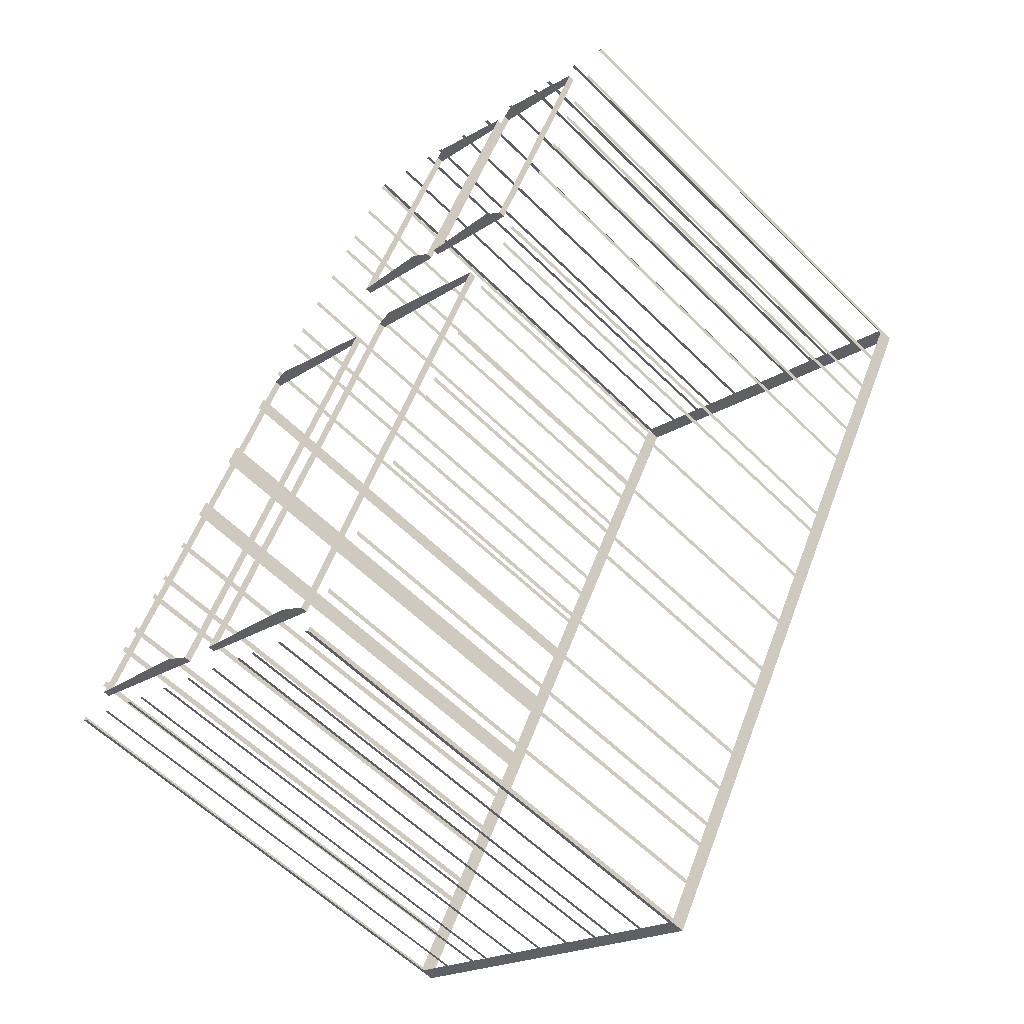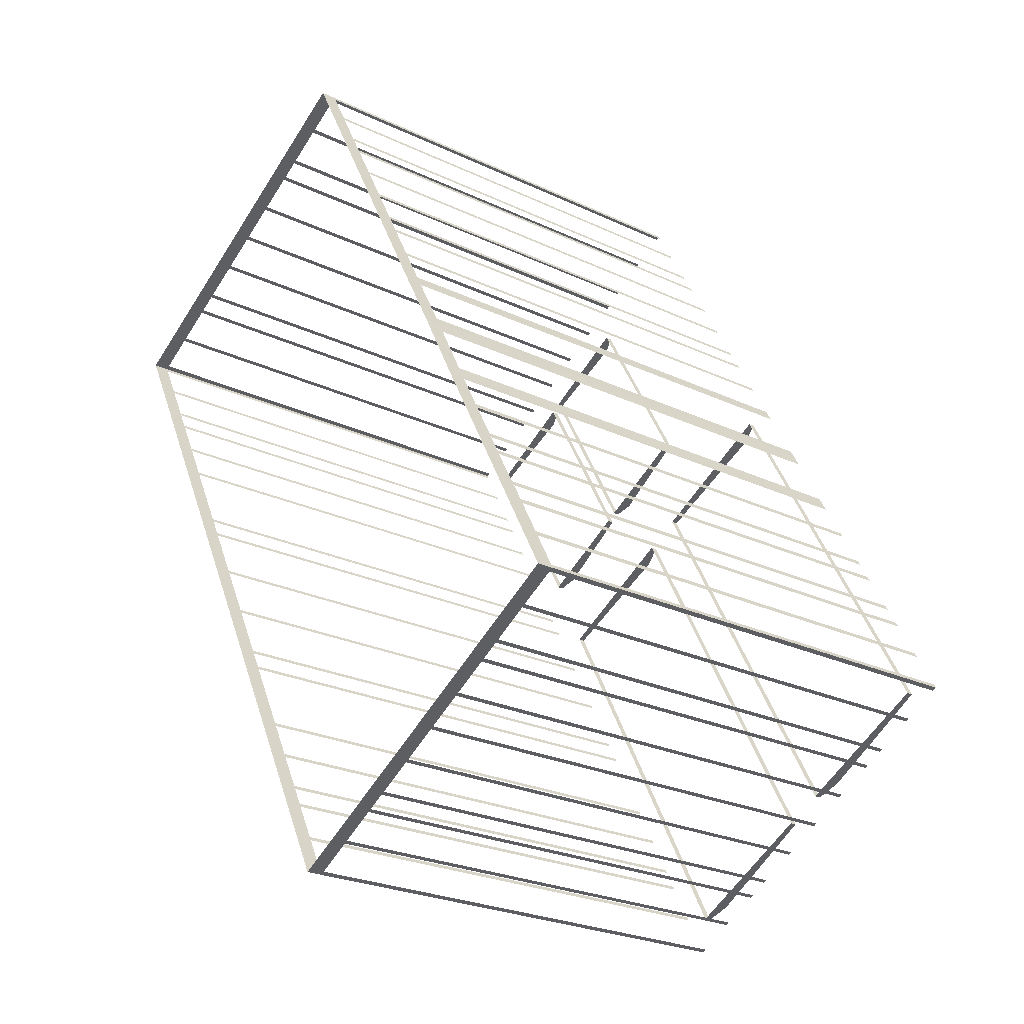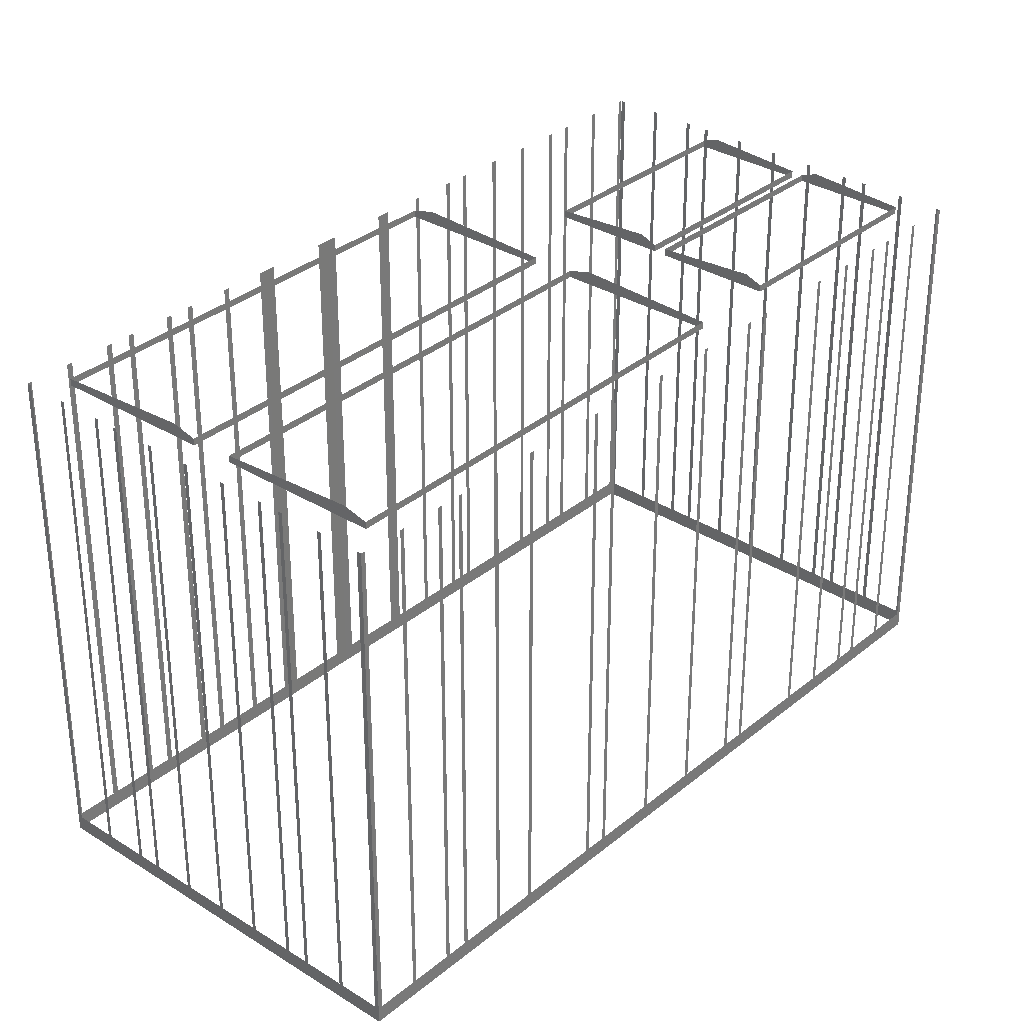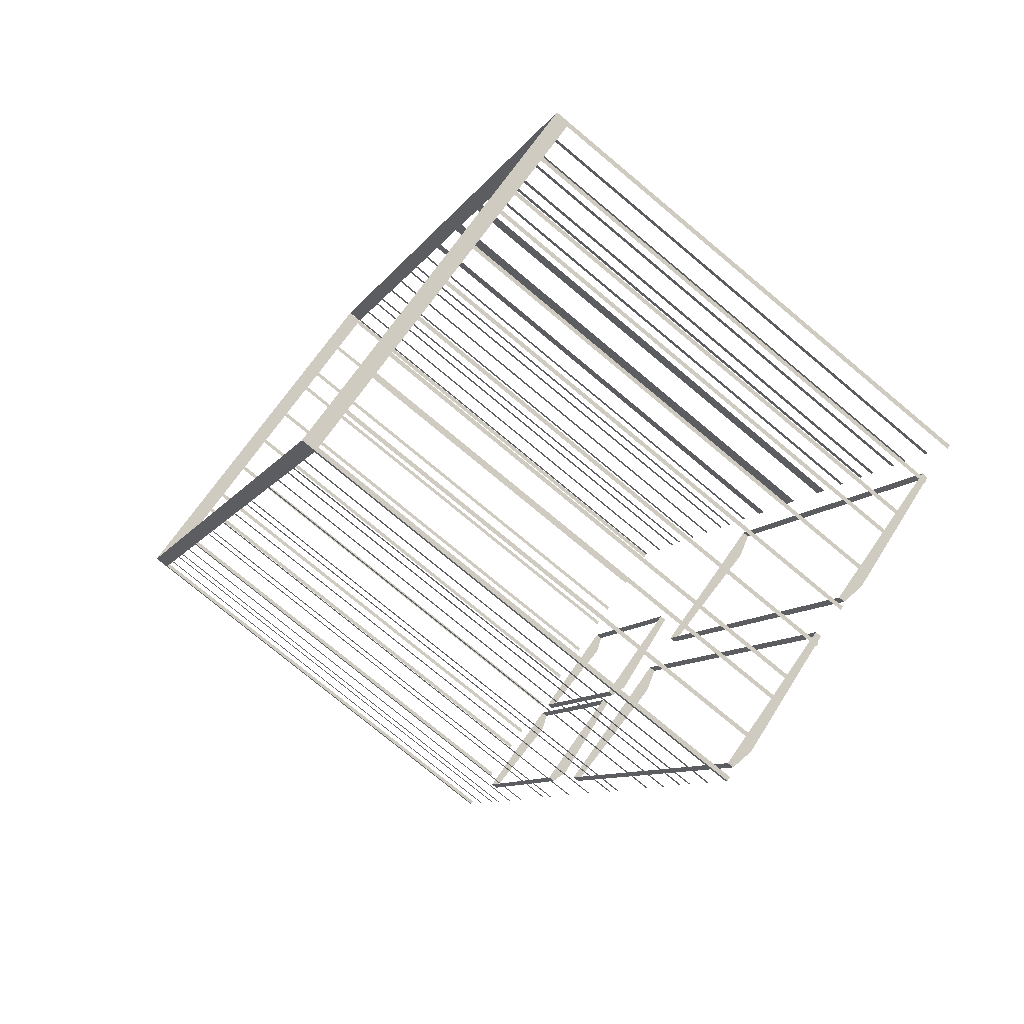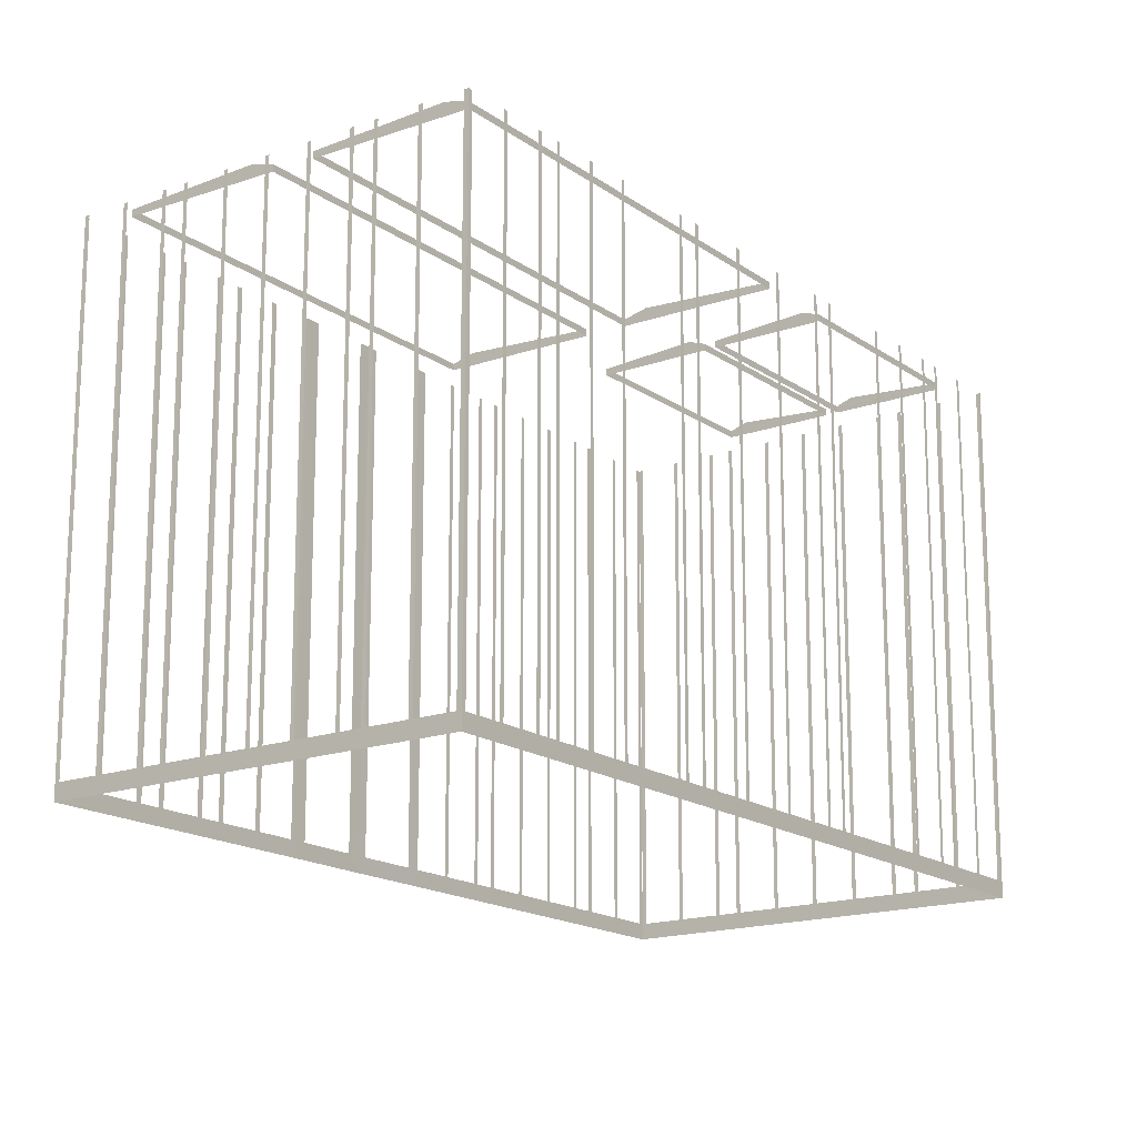
<metadata>
{"format":"obj","ext":"obj","renderer":"f3d","projection":"perspective","resolution":1024,"background":"white","views":[{"elev":-57.8,"azim":44.2,"up":"+Y"},{"elev":-25.3,"azim":-127.3,"up":"+Y"},{"elev":32.6,"azim":12.9,"up":"+Z"},{"elev":-76.3,"azim":-129.8,"up":"+Y"},{"elev":-16.8,"azim":7.4,"up":"+Z"}]}
</metadata>
<code>
o geometryt000010000010000110010110000110000110100000110010st121_
v 1067 -257.8 503.6
v 1067 -257.8 503.6
v 1067 -257.8 503.6
v 1083 -228.2 503.6
v 1066 -257 504
v 1057 -252.3 503.6
v 1067 -257.7 503.7
v 1067 -257.8 503.6
v 1067 -257.8 503.6
v 1073 -222.7 503.6
v 1073 -222.7 503.6
v 1057 -252.3 503.6
v 1073 -222.9 503.7
v 1073 -222.7 503.6
v 1083 -228.2 503.6
v 1074 -223.5 504
v 1098 -228.3 504
v 1092 -224.8 503.6
v 1099 -228.7 503.8
v 1099 -228.9 503.6
v 1100 -210 503.6
v 1100 -210 503.6
v 1100 -210 503.6
v 1092 -224.8 503.6
v 1107 -214.1 503.6
v 1100 -210 503.6
v 1100 -210 503.6
v 1100 -210.2 503.7
v 1101 -210.6 504
v 1079 -264 504
v 1070 -259.3 503.6
v 1080 -264.6 503.7
v 1081 -264.8 503.6
v 1086 -229.7 503.6
v 1086 -229.7 503.6
v 1070 -259.3 503.6
v 1086 -229.9 503.7
v 1086 -229.7 503.6
v 1096 -235.2 503.6
v 1087 -230.5 504
v 1090 -223.7 504
v 1083 -220.2 503.6
v 1091 -224.1 503.8
v 1091 -224.3 503.6
v 1092 -205.4 503.6
v 1092 -205.4 503.6
v 1092 -205.4 503.6
v 1083 -220.2 503.6
v 1099 -209.5 503.6
v 1092 -205.4 503.6
v 1092 -205.4 503.6
v 1092 -205.6 503.7
v 1093 -206 504
v 1081 -267.3 466.3
v 1081 -267.5 503.1
v 1081 -267.3 503.1
v 1078 -265.9 466.3
v 1081 -267.5 465.1
v 1078 -265.9 503.1
v 1078 -265.7 503.1
v 1078 -265.7 466.3
v 1075 -264.3 466.3
v 1075 -264.3 503.1
v 1075 -264.1 503.1
v 1075 -264.1 466.3
v 1073 -263.4 466.3
v 1073 -263.4 503.1
v 1073 -263.3 503.1
v 1073 -263.3 466.3
v 1071 -261.8 466.3
v 1071 -261.8 503.1
v 1070 -261.7 503.1
v 1070 -261.7 466.3
v 1068 -260.2 466.3
v 1068 -260.2 503.1
v 1067 -260.1 503.1
v 1067 -260.1 466.3
v 1054 -252.8 465.1
v 1065 -258.6 466.3
v 1065 -258.6 503.1
v 1064 -258.5 503.1
v 1064 -258.5 466.3
v 1062 -257 466.3
v 1062 -257 503.1
v 1061 -256.9 503.1
v 1061 -256.9 466.3
v 1060 -256.1 466.3
v 1060 -256.1 503.1
v 1060 -256 503.1
v 1060 -256 466.3
v 1057 -254.5 466.3
v 1057 -254.5 503.1
v 1057 -254.4 503.1
v 1057 -254.4 466.3
v 1054 -252.9 466.3
v 1054 -252.9 503.1
v 1054 -252.8 503.1
v 1054 -252.5 466.3
v 1054 -252.8 503.1
v 1054 -252.5 503.1
v 1055 -249.8 466.3
v 1054 -252.8 465.1
v 1055 -249.8 503.1
v 1056 -249.4 503.1
v 1056 -249.4 466.3
v 1057 -246.7 466.3
v 1057 -246.7 503.1
v 1057 -246.4 503.1
v 1057 -246.4 466.3
v 1058 -245 466.3
v 1058 -245 503.1
v 1058 -244.6 503.1
v 1058 -244.6 466.3
v 1060 -242 466.3
v 1060 -242 503.1
v 1060 -241.6 503.1
v 1060 -241.6 466.3
v 1064 -233.8 465.1
v 1061 -240.2 466.3
v 1061 -240.2 503.1
v 1061 -239.8 503.1
v 1061 -239.8 466.3
v 1062 -237.2 466.3
v 1062 -237.2 503.1
v 1063 -236.8 503.1
v 1063 -236.8 466.3
v 1064 -234.1 466.3
v 1064 -234.1 503.1
v 1064 -233.8 503.1
v 1065 -236.1 503.1
v 1057 -252.3 503.1
v 1057 -252.3 503.6
v 1068 -230.7 503.1
v 1071 -225.7 503.1
v 1073 -222.7 503.1
v 1073 -222.7 503.6
v 1057 -252.3 503.1
v 1067 -257.8 503.1
v 1067 -257.8 503.6
v 1057 -252.3 503.6
v 1065 -232.9 466.3
v 1064 -233.8 503.1
v 1065 -232.9 503.1
v 1067 -228.8 466.3
v 1064 -233.8 465.1
v 1067 -228.8 503.1
v 1067 -227.9 503.1
v 1067 -227.9 465.1
v 1067 -257.8 503.1
v 1083 -228.2 503.6
v 1067 -257.8 503.6
v 1072 -249.1 503.1
v 1074 -245.9 503.1
v 1075 -243 503.1
v 1083 -228.2 503.1
v 1068 -227.3 466.3
v 1067 -227.9 503.1
v 1068 -227.3 503.1
v 1070 -223.3 466.3
v 1067 -227.9 465.1
v 1070 -223.3 503.1
v 1070 -222.7 503.1
v 1070 -222.7 465.1
v 1074 -252.7 503.1
v 1070 -259.3 503.1
v 1070 -259.3 503.6
v 1075 -250.1 503.1
v 1076 -247.8 503.1
v 1086 -229.7 503.1
v 1086 -229.7 503.6
v 1070 -259.3 503.1
v 1079 -264.2 503.1
v 1081 -264.8 503.6
v 1080 -264.5 503.1
v 1080 -264.7 503.1
v 1081 -264.8 503.1
v 1070 -259.3 503.6
v 1070 -222.4 466.3
v 1070 -222.7 503.1
v 1070 -222.4 503.1
v 1072 -219.7 466.3
v 1070 -222.7 465.1
v 1072 -219.7 503.1
v 1072 -219.4 503.1
v 1072 -219.4 466.3
v 1073 -216.7 466.3
v 1073 -216.7 503.1
v 1074 -216.4 503.1
v 1074 -216.4 466.3
v 1074 -215 466.3
v 1074 -215 503.1
v 1075 -214.7 503.1
v 1075 -214.7 466.3
v 1076 -212 466.3
v 1076 -212 503.1
v 1076 -211.7 503.1
v 1076 -211.7 466.3
v 1078 -209 466.3
v 1083 -198.7 465.1
v 1078 -209 503.1
v 1078 -208.7 503.1
v 1078 -208.7 466.3
v 1079 -206 466.3
v 1079 -206 503.1
v 1079 -205.7 503.1
v 1079 -205.7 466.3
v 1080 -204.3 466.3
v 1080 -204.3 503.1
v 1080 -204 503.1
v 1080 -204 466.3
v 1082 -201.3 466.3
v 1082 -201.3 503.1
v 1082 -201 503.1
v 1082 -201 466.3
v 1083 -198.3 466.3
v 1083 -198.3 503.1
v 1084 -198 503.1
v 1084 -198 465.1
v 1083 -228.2 503.1
v 1073 -222.7 503.1
v 1073 -222.7 503.6
v 1083 -228.2 503.6
v 1081 -264.8 503.1
v 1096 -235.2 503.6
v 1081 -264.8 503.6
v 1096 -235.2 503.1
v 1111 -213.1 466.3
v 1111 -212.8 503.1
v 1111 -213.1 503.1
v 1109 -215.7 466.3
v 1111 -212.8 465.1
v 1109 -215.7 503.1
v 1109 -216 503.1
v 1109 -216 466.3
v 1107 -218.7 466.3
v 1107 -218.7 503.1
v 1107 -219 503.1
v 1107 -219 466.3
v 1107 -220.3 466.3
v 1107 -220.3 503.1
v 1106 -220.6 503.1
v 1106 -220.6 466.3
v 1105 -223.3 466.3
v 1105 -223.3 503.1
v 1105 -223.6 503.1
v 1105 -223.6 466.3
v 1103 -226.3 466.3
v 1103 -226.3 503.1
v 1103 -226.5 503.1
v 1103 -226.5 466.3
v 1100 -231.9 466.3
v 1100 -231.9 503.1
v 1100 -232.2 503.1
v 1100 -232.2 466.3
v 1099 -233.5 466.3
v 1099 -233.5 503.1
v 1099 -233.8 503.1
v 1099 -233.8 466.3
v 1097 -237.8 466.3
v 1097 -237.8 503.1
v 1097 -238.1 503.1
v 1097 -238.1 466.3
v 1095 -242.1 466.3
v 1081 -267.5 465.1
v 1095 -242.1 503.1
v 1095 -242.4 503.1
v 1095 -242.4 466.3
v 1092 -246.4 466.3
v 1092 -246.4 503.1
v 1092 -246.7 503.1
v 1092 -246.7 466.3
v 1092 -248.1 466.3
v 1092 -248.1 503.1
v 1091 -248.4 503.1
v 1091 -248.4 466.3
v 1088 -253.7 466.3
v 1088 -253.7 503.1
v 1088 -254 503.1
v 1088 -254 466.3
v 1087 -256.7 466.3
v 1087 -256.7 503.1
v 1087 -257 503.1
v 1087 -257 466.3
v 1085 -259.6 466.3
v 1085 -259.6 503.1
v 1085 -259.9 503.1
v 1085 -259.9 466.3
v 1084 -261.3 466.3
v 1084 -261.3 503.1
v 1084 -261.5 503.1
v 1084 -261.5 466.3
v 1083 -264.2 466.3
v 1083 -264.2 503.1
v 1083 -264.5 503.1
v 1083 -264.5 466.3
v 1081 -267.2 466.3
v 1081 -267.2 503.1
v 1081 -267.5 503.1
v 1083 -220.2 503.1
v 1091 -224.3 503.1
v 1091 -224.3 503.6
v 1083 -220.2 503.6
v 1084 -219.3 503.1
v 1083 -220.2 503.1
v 1083 -220.2 503.6
v 1092 -205.4 503.1
v 1092 -205.4 503.6
v 1084 -198.2 466.3
v 1084 -198 503.1
v 1084 -198.2 503.1
v 1087 -199.7 466.3
v 1084 -198 465.1
v 1087 -199.7 503.1
v 1087 -199.8 503.1
v 1087 -199.8 466.3
v 1089 -201.3 466.3
v 1089 -201.3 503.1
v 1090 -201.4 503.1
v 1090 -201.4 466.3
v 1091 -202.1 466.3
v 1091 -202.1 503.1
v 1091 -202.3 503.1
v 1091 -202.3 466.3
v 1094 -203.7 466.3
v 1094 -203.7 503.1
v 1094 -203.9 503.1
v 1094 -203.9 466.3
v 1097 -205.3 466.3
v 1097 -205.3 503.1
v 1097 -205.5 503.1
v 1097 -205.5 466.3
v 1100 -206.9 466.3
v 1111 -212.8 465.1
v 1100 -206.9 503.1
v 1100 -207.1 503.1
v 1100 -207.1 466.3
v 1103 -208.5 466.3
v 1103 -208.5 503.1
v 1103 -208.7 503.1
v 1103 -208.7 466.3
v 1104 -209.4 466.3
v 1104 -209.4 503.1
v 1105 -209.5 503.1
v 1105 -209.5 466.3
v 1107 -211 466.3
v 1107 -211 503.1
v 1108 -211.1 503.1
v 1108 -211.1 466.3
v 1110 -212.6 466.3
v 1110 -212.6 503.1
v 1111 -212.8 503.1
v 1096 -235.2 503.1
v 1086 -229.7 503.1
v 1086 -229.7 503.6
v 1096 -235.2 503.6
v 1091 -224.3 503.1
v 1095 -216.5 503.1
v 1099 -209.5 503.6
v 1099 -209.5 503.1
v 1091 -224.3 503.6
v 1099 -209.5 503.1
v 1092 -205.4 503.1
v 1092 -205.4 503.6
v 1099 -209.5 503.6
v 1092 -224.8 503.1
v 1099 -228.9 503.6
v 1092 -224.8 503.6
v 1099 -228.9 503.1
v 1097 -216.2 503.1
v 1092 -224.8 503.1
v 1092 -224.8 503.6
v 1100 -210 503.1
v 1100 -210 503.6
v 1099 -228.9 503.1
v 1107 -214.1 503.1
v 1107 -214.1 503.6
v 1099 -228.9 503.6
v 1107 -213.7 503.1
v 1100 -210 503.1
v 1100 -210 503.6
v 1107 -214.1 503.1
v 1107 -214.1 503.6
f 1 2 3
f 5 6 7
f 6 8 7
f 7 8 9
f 15 13 16
f 17 18 19
f 20 19 18
f 25 26 27
f 28 25 27
f 25 28 29
f 30 31 32
f 39 38 37
f 39 37 40
f 41 42 43
f 44 43 42
f 49 50 51
f 54 55 56
f 57 58 54
f 55 54 58
f 59 60 57
f 60 61 57
f 61 58 57
f 61 62 58
f 63 64 62
f 64 65 62
f 62 65 58
f 65 66 58
f 67 68 66
f 68 69 66
f 66 69 58
f 69 70 58
f 71 72 70
f 72 73 70
f 70 73 58
f 73 74 58
f 75 76 74
f 76 77 74
f 74 78 58
f 79 78 77
f 80 81 79
f 81 82 79
f 82 78 79
f 83 78 82
f 84 85 83
f 85 86 83
f 86 78 83
f 87 78 86
f 88 89 87
f 89 90 87
f 91 78 90
f 92 93 91
f 93 94 91
f 94 78 91
f 95 78 94
f 96 97 95
f 97 78 95
f 98 99 100
f 101 102 98
f 99 98 102
f 103 104 101
f 104 105 101
f 105 102 101
f 105 106 102
f 107 108 106
f 108 109 106
f 106 109 102
f 109 110 102
f 111 112 110
f 112 113 110
f 110 113 102
f 113 114 102
f 115 116 114
f 116 117 114
f 117 118 114
f 114 118 102
f 119 118 117
f 120 121 119
f 121 122 119
f 122 118 119
f 123 118 122
f 124 125 123
f 125 126 123
f 126 118 123
f 127 118 126
f 128 129 127
f 129 118 127
f 130 131 132
f 133 130 132
f 134 133 132
f 135 132 136
f 137 138 139
f 137 139 140
f 141 142 143
f 144 145 141
f 142 141 145
f 146 147 144
f 147 148 144
f 148 145 144
f 149 150 151
f 149 152 150
f 153 154 150
f 154 155 150
f 156 157 158
f 157 156 160
f 161 162 159
f 162 163 159
f 167 164 166
f 169 166 170
f 171 172 173
f 172 174 173
f 174 175 173
f 175 176 173
f 171 173 177
f 178 179 180
f 181 182 178
f 179 178 182
f 183 184 181
f 184 185 181
f 181 185 182
f 187 188 186
f 188 189 186
f 182 189 190
f 191 192 190
f 192 193 190
f 182 190 193
f 195 196 194
f 196 197 194
f 197 198 199
f 182 197 199
f 200 201 198
f 201 202 198
f 204 205 203
f 205 206 203
f 206 207 199
f 208 209 207
f 209 210 207
f 207 210 199
f 210 211 199
f 212 213 211
f 213 214 211
f 211 214 199
f 214 215 199
f 216 217 215
f 215 218 199
f 219 220 221
f 219 221 222
f 223 224 225
f 223 226 224
f 227 228 229
f 230 231 227
f 232 233 230
f 233 234 230
f 234 235 231
f 236 237 235
f 237 238 235
f 235 238 231
f 238 239 231
f 240 241 239
f 241 242 239
f 242 243 231
f 243 246 231
f 247 250 231
f 250 251 231
f 254 255 231
f 258 259 231
f 260 261 259
f 261 262 259
f 263 264 262
f 262 264 231
f 265 266 263
f 266 267 263
f 268 264 267
f 269 270 268
f 270 271 268
f 276 264 275
f 277 278 276
f 278 279 276
f 280 264 279
f 281 282 280
f 282 283 280
f 284 264 283
f 285 286 284
f 286 287 284
f 287 264 284
f 288 264 287
f 289 290 288
f 290 291 288
f 292 264 291
f 295 264 292
f 296 264 295
f 297 298 296
f 298 264 296
f 299 300 301
f 299 301 302
f 303 304 305
f 306 303 305
f 306 305 307
f 308 309 310
f 311 312 308
f 309 308 312
f 313 314 311
f 314 315 311
f 315 312 311
f 315 316 312
f 317 318 316
f 318 319 316
f 316 319 312
f 319 320 312
f 321 322 320
f 322 323 320
f 323 324 312
f 325 326 324
f 326 327 324
f 329 330 328
f 330 331 328
f 332 333 331
f 331 333 312
f 334 335 332
f 335 336 332
f 338 339 337
f 339 340 337
f 341 333 340
f 342 343 341
f 343 344 341
f 344 333 341
f 345 333 344
f 346 347 345
f 347 348 345
f 348 333 345
f 349 333 348
f 350 351 349
f 351 333 349
f 352 353 354
f 352 354 355
f 356 357 358
f 357 359 358
f 356 358 360
f 361 362 363
f 361 363 364
f 365 366 367
f 365 368 366
f 369 370 371
f 372 371 373
f 374 375 376
f 374 376 377
f 378 379 380
f 381 380 382
f 1 4 2
f 10 12 11
f 15 14 13
f 21 22 23
f 21 24 22
f 33 32 31
f 34 36 35
f 45 46 47
f 45 48 46
f 52 49 51
f 49 52 53
f 77 78 74
f 90 78 87
f 135 134 132
f 152 153 150
f 159 160 156
f 163 160 159
f 164 165 166
f 168 167 166
f 169 168 166
f 185 186 182
f 182 186 189
f 182 193 194
f 182 194 197
f 198 202 199
f 202 203 199
f 203 206 199
f 217 218 215
f 228 227 231
f 234 231 230
f 239 242 231
f 244 245 243
f 245 246 243
f 246 247 231
f 248 249 247
f 249 250 247
f 252 253 251
f 253 254 251
f 251 254 231
f 256 257 255
f 257 258 255
f 255 258 231
f 259 262 231
f 267 264 263
f 271 264 268
f 272 264 271
f 273 274 272
f 274 275 272
f 275 264 272
f 279 264 276
f 283 264 280
f 291 264 288
f 293 294 292
f 294 295 292
f 320 323 312
f 324 327 312
f 327 328 312
f 328 331 312
f 336 333 332
f 337 333 336
f 340 333 337
f 372 369 371
f 381 378 380

</code>
